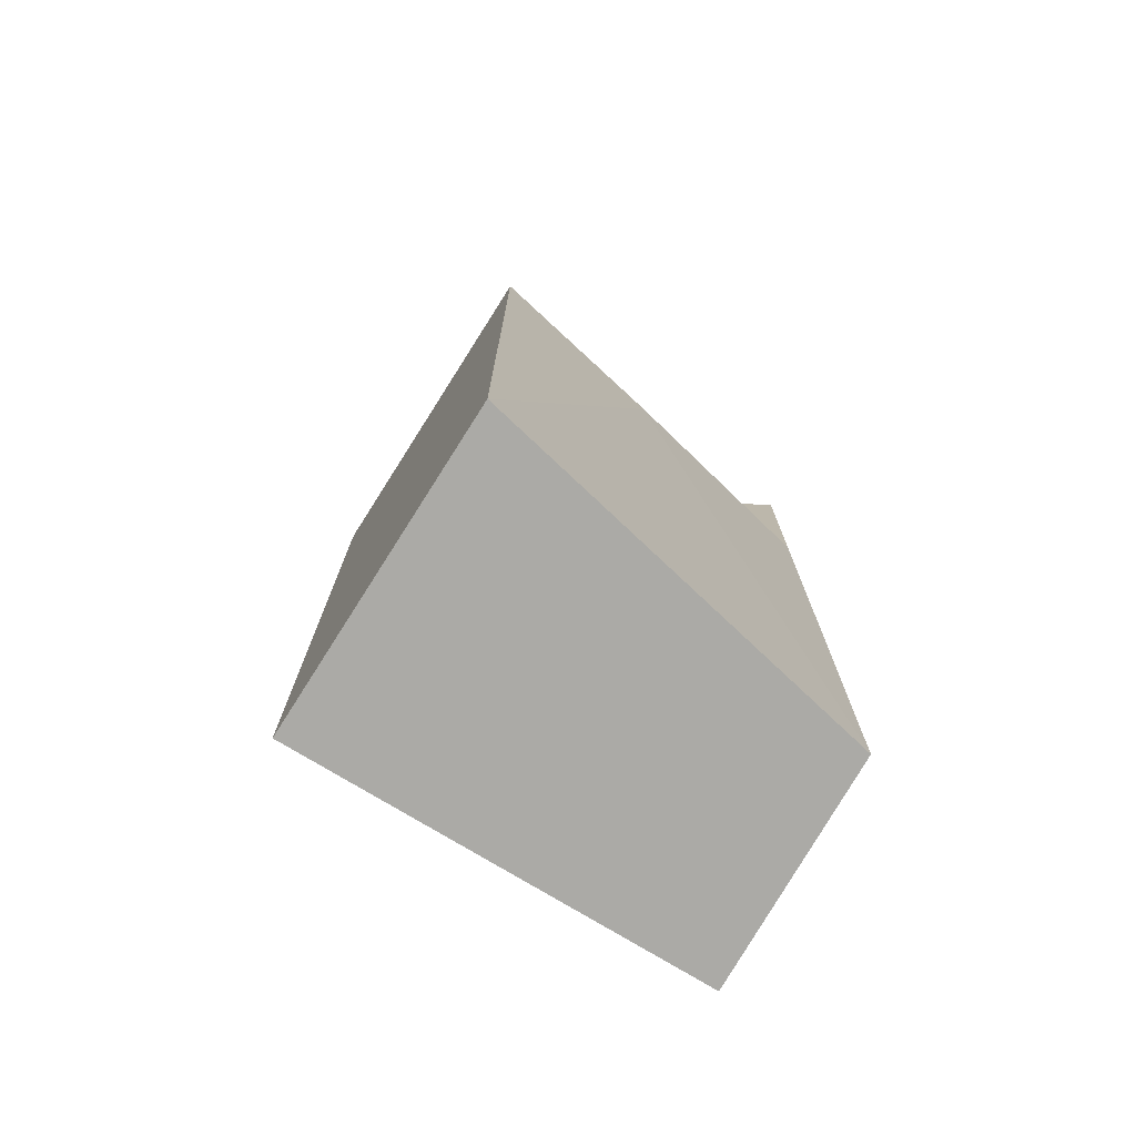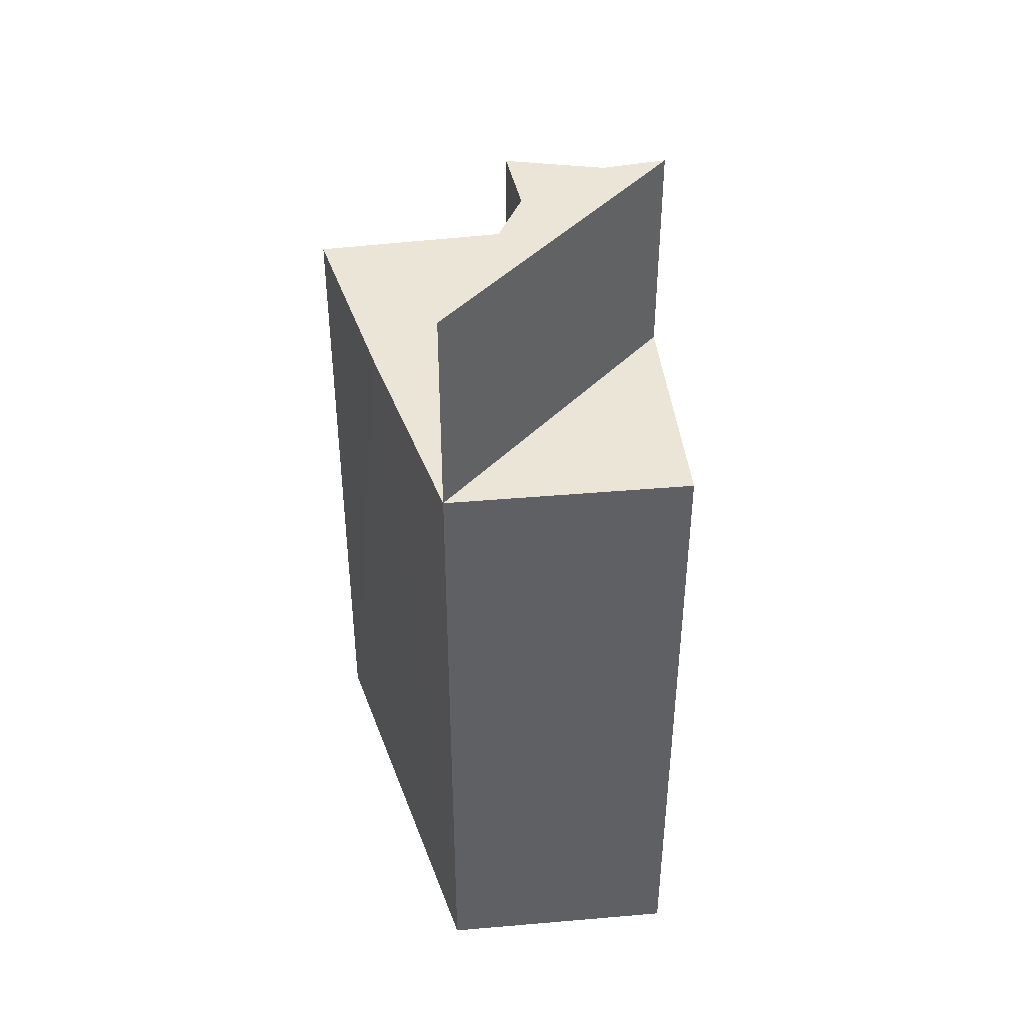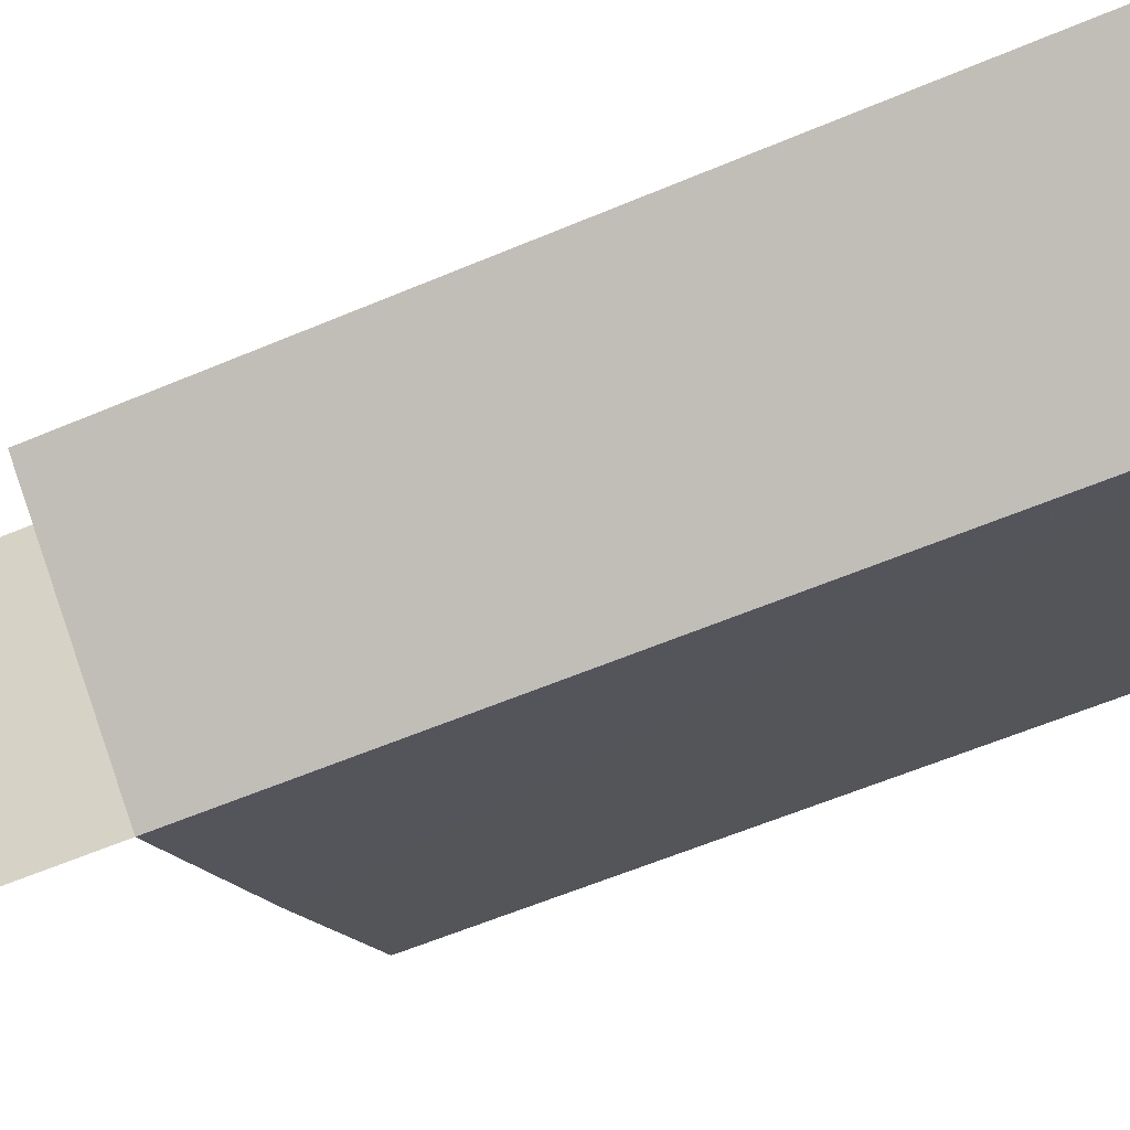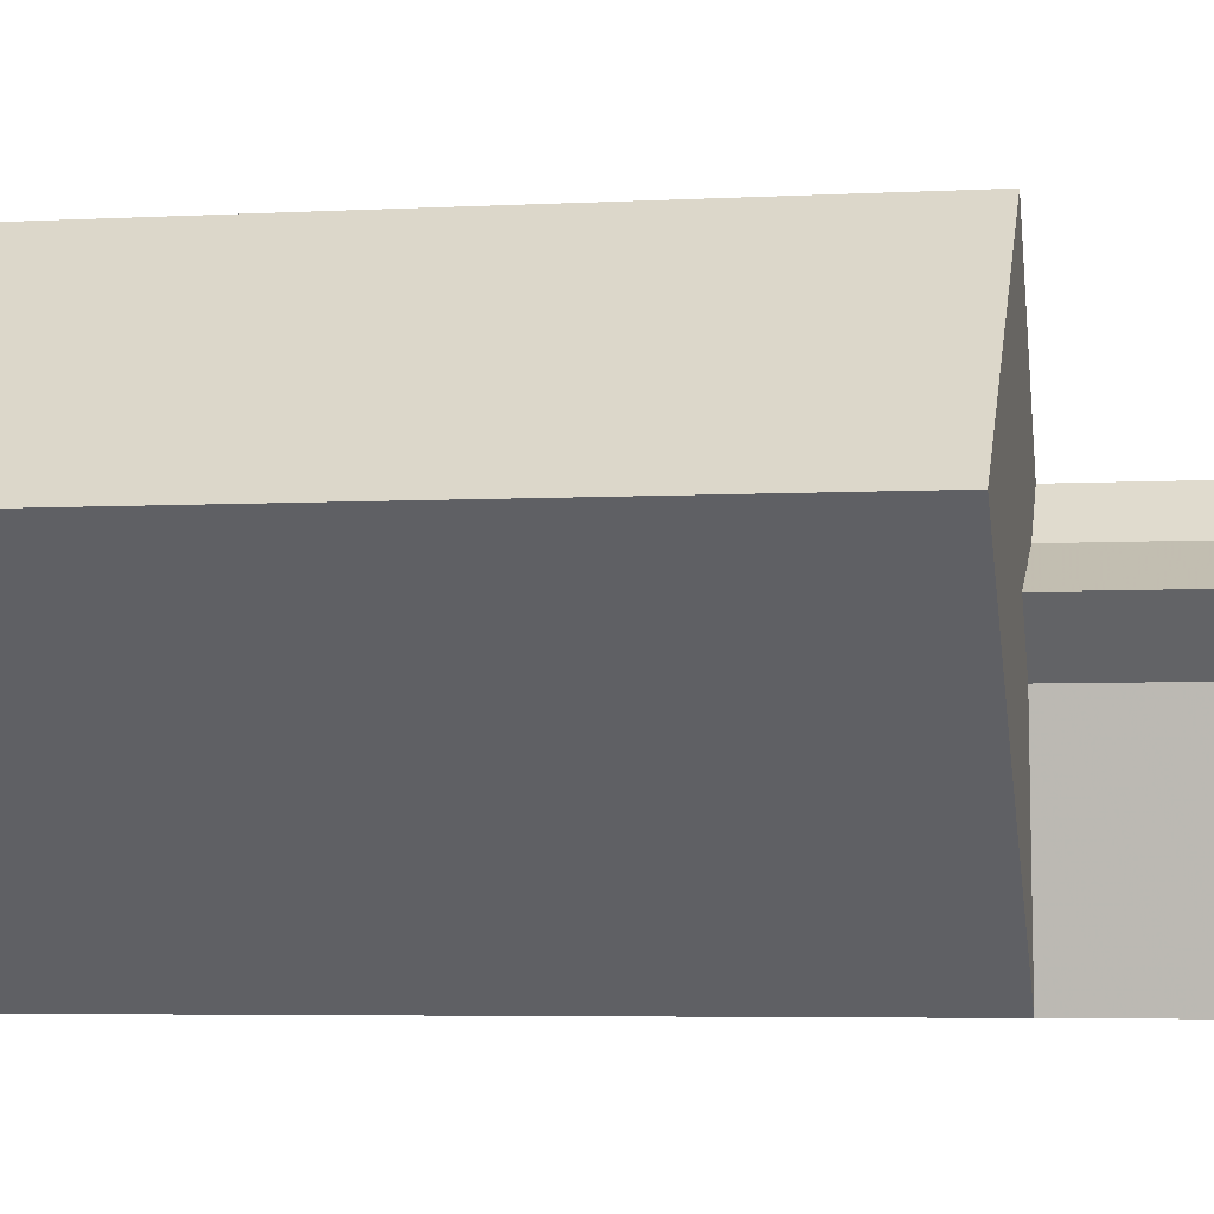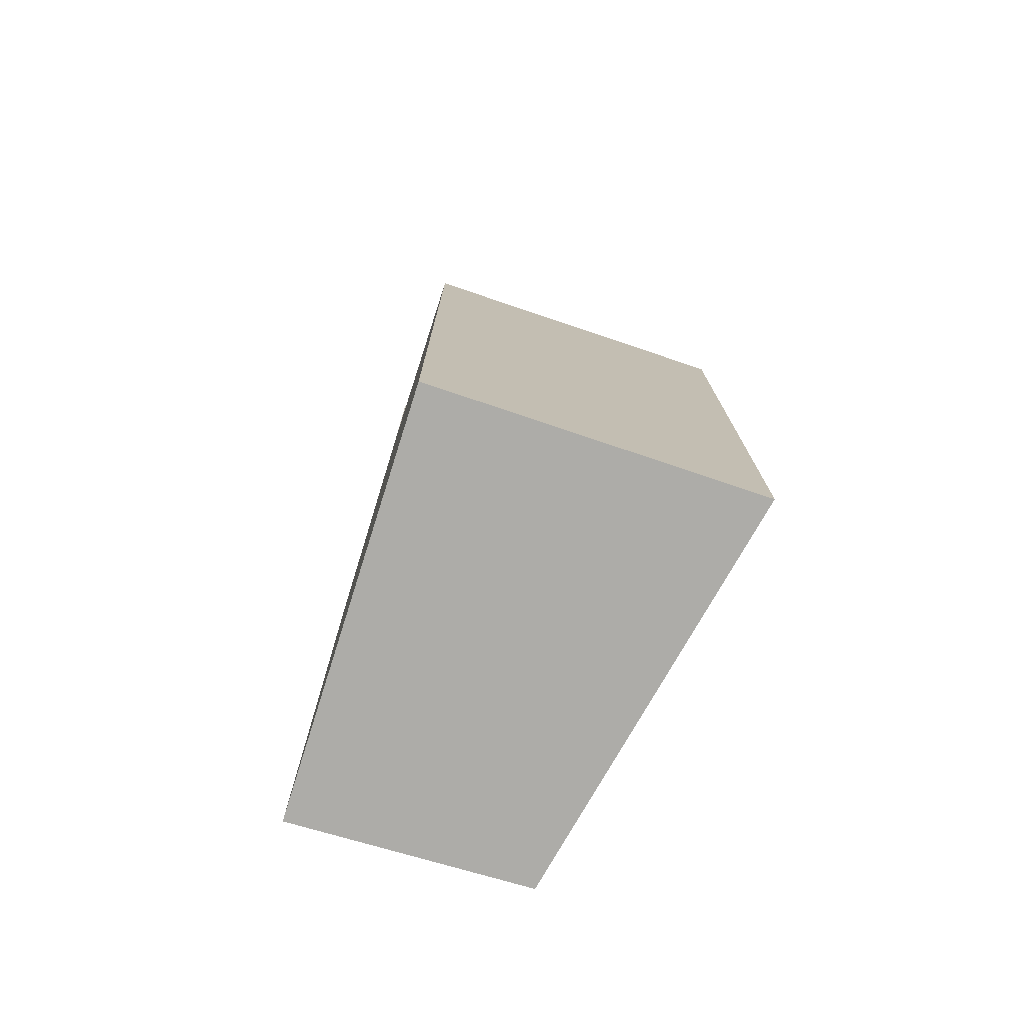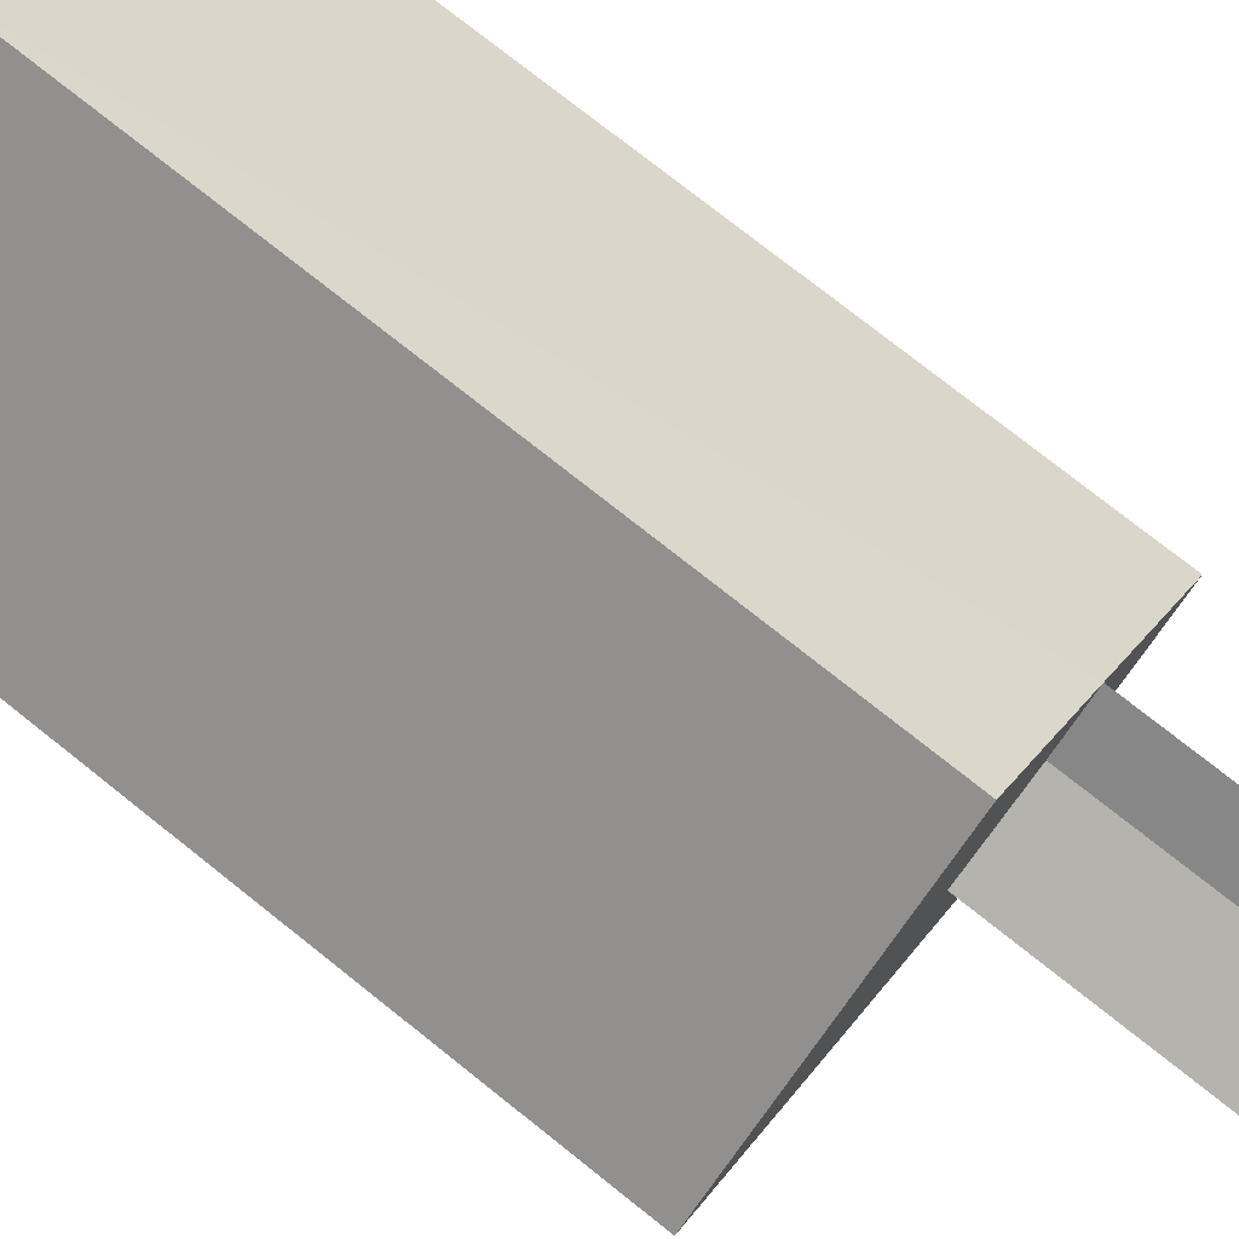
<metadata>
{"format":"obj","ext":"obj","renderer":"f3d","projection":"perspective","resolution":1024,"background":"white","views":[{"elev":-75.7,"azim":95.9,"up":"+Y"},{"elev":44.0,"azim":-150.0,"up":"+Y"},{"elev":-59.1,"azim":-66.4,"up":"+Z"},{"elev":-4.6,"azim":100.1,"up":"+Z"},{"elev":-76.6,"azim":19.7,"up":"+Y"},{"elev":76.6,"azim":128.4,"up":"+Z"}]}
</metadata>
<code>
v -0.3819 0 -3.914
v 5.174 0 0.8599
v 0.7137 0 4.381
v -3.747 0 -1.488
v 5.174 12.15 0.8599
v 2.592 12.15 -1.409
v -1.399 12.15 1.642
v -3.747 12.15 -1.488
v 0.7137 12.15 4.381
v -0.3819 12.15 -3.914
v 0.8702 12.15 0.3122
v 0.08766 12.15 -0.5486
v -0.6166 12.15 0.9382
v 0.8702 15.9 0.3122
v -0.6166 15.9 0.9382
v -0.3819 15.9 -3.914
v -1.399 15.9 1.642
v 0.08766 15.9 -0.5486
f 1 2 3
f 3 4 1
f 2 3 5
f 1 2 6
f 3 4 7
f 4 1 8
f 3 7 9
f 1 6 10
f 3 9 5
f 2 6 5
f 4 7 8
f 1 8 10
f 11 12 6
f 13 11 9
f 12 7 9
f 12 6 10
f 11 6 5
f 11 9 5
f 12 7 8
f 12 8 10
f 11 12 14
f 13 11 15
f 12 10 16
f 13 7 17
f 7 10 17
f 12 14 18
f 11 15 14
f 12 18 16
f 13 15 17
f 10 17 16
f 15 14 18
f 15 18 17
f 18 17 16
f 3 2 1
f 1 4 3
f 5 3 2
f 6 2 1
f 7 4 3
f 8 1 4
f 9 7 3
f 10 6 1
f 5 9 3
f 5 6 2
f 8 7 4
f 10 8 1
f 6 12 11
f 9 11 13
f 9 7 12
f 10 6 12
f 5 6 11
f 5 9 11
f 8 7 12
f 10 8 12
f 14 12 11
f 15 11 13
f 16 10 12
f 17 7 13
f 17 10 7
f 18 14 12
f 14 15 11
f 16 18 12
f 17 15 13
f 16 17 10
f 18 14 15
f 17 18 15
f 16 17 18

</code>
